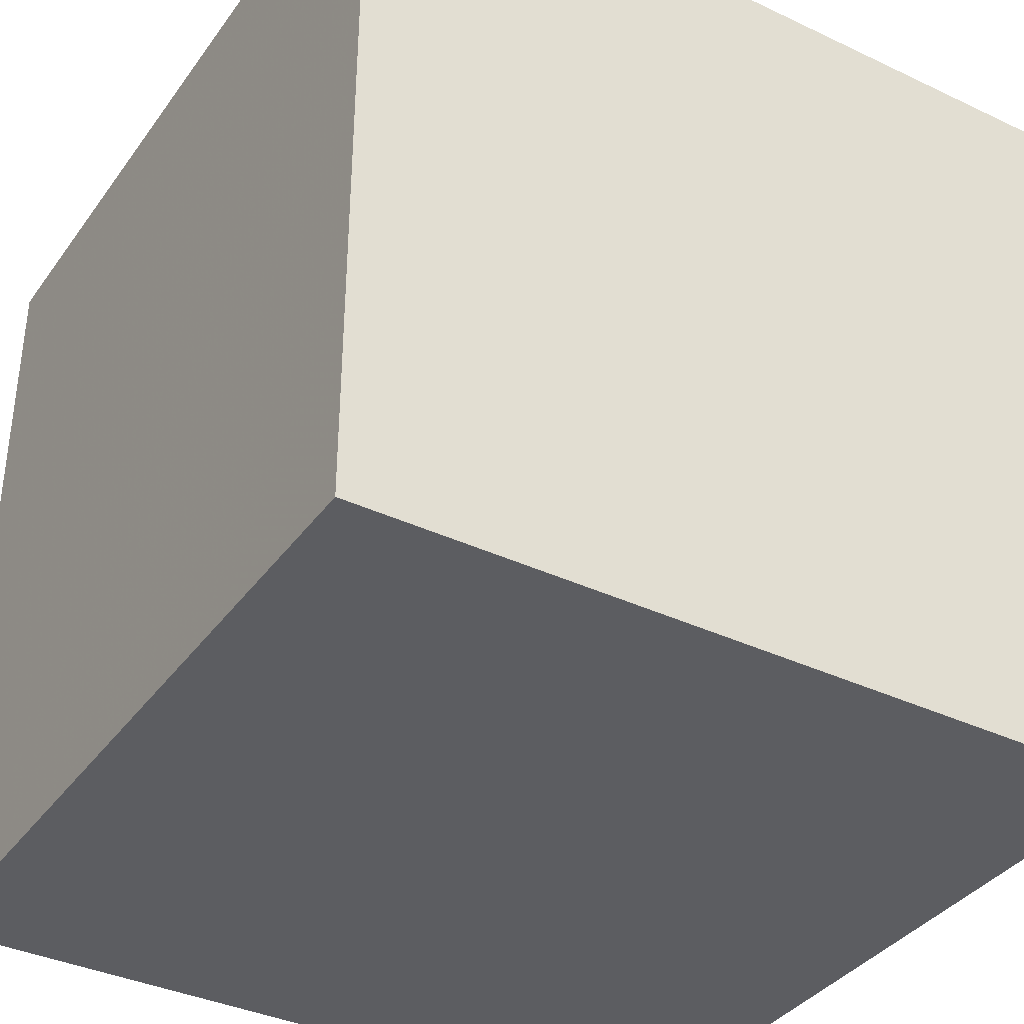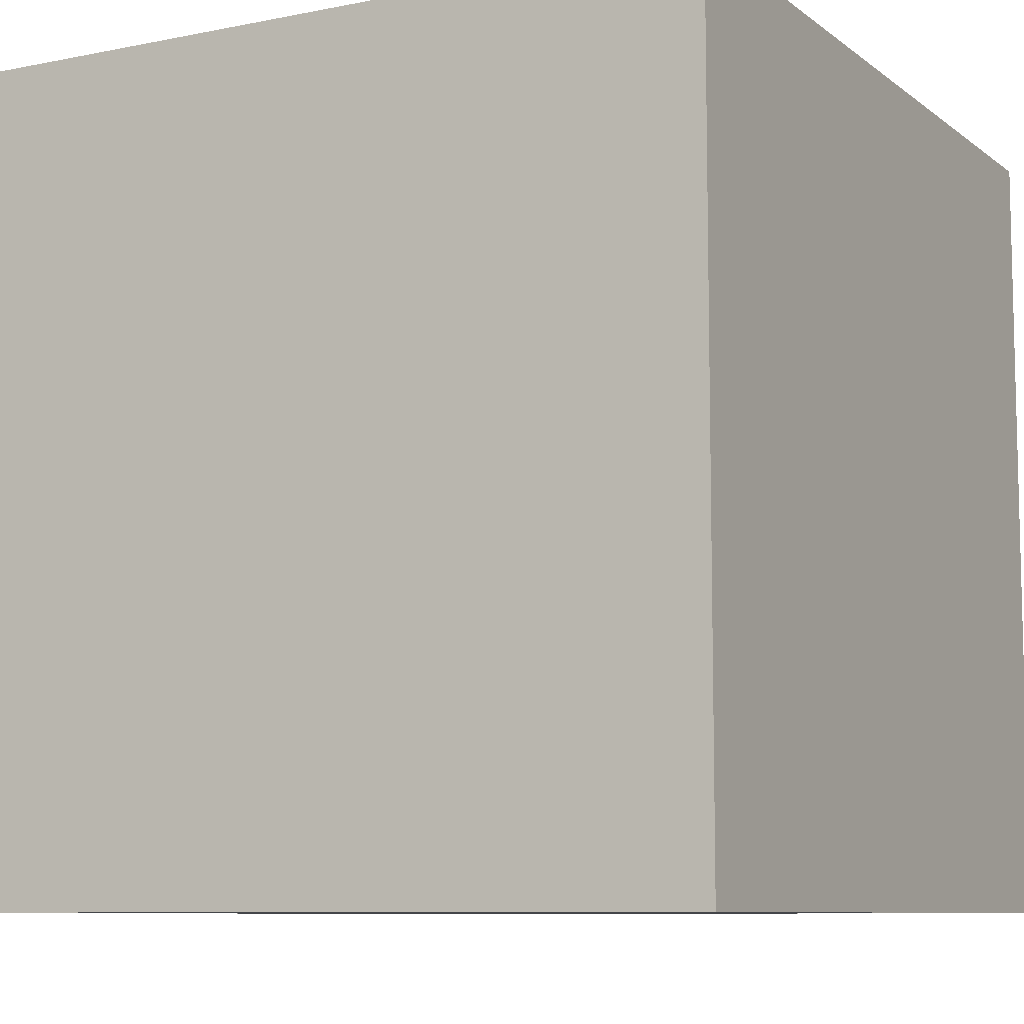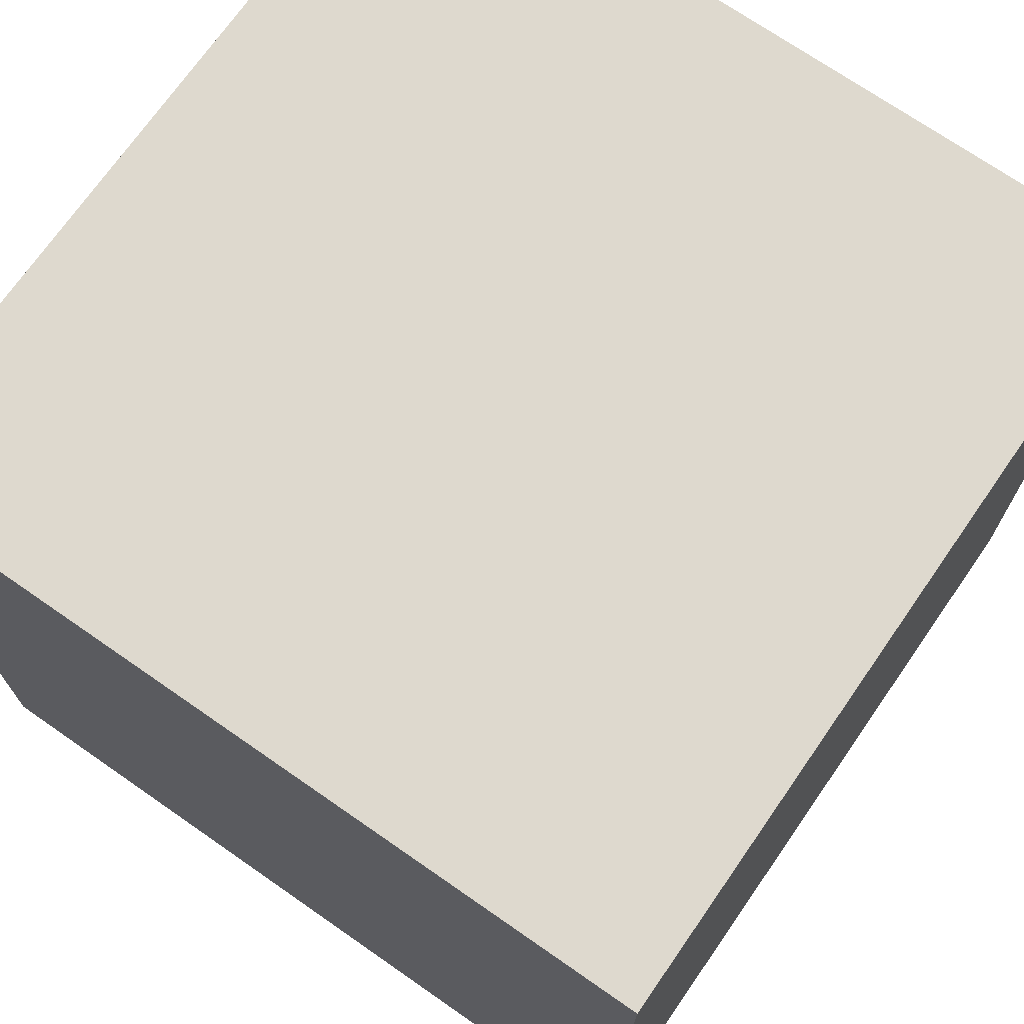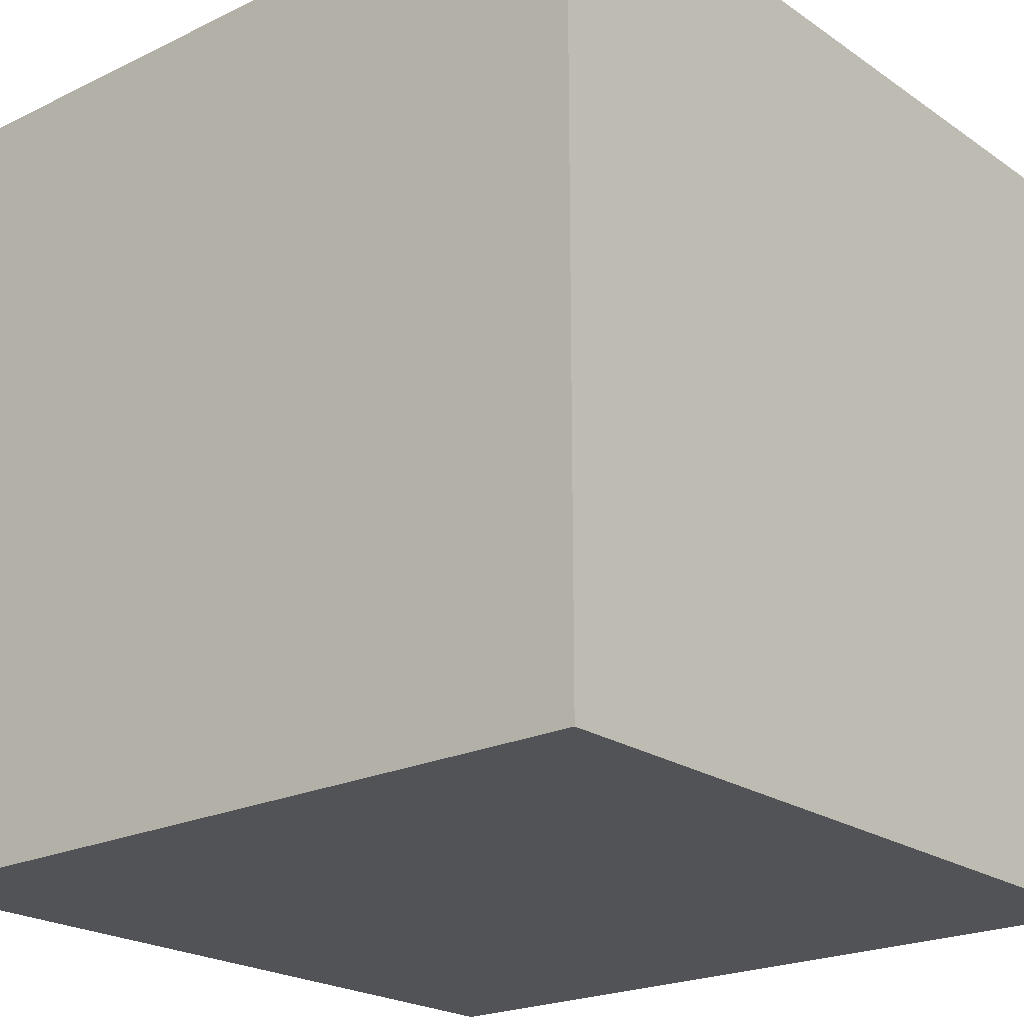
<metadata>
{"format":"obj","ext":"obj","renderer":"f3d","projection":"perspective","resolution":1024,"background":"white","views":[{"elev":-37.0,"azim":-121.4,"up":"+Y"},{"elev":-8.7,"azim":-61.4,"up":"+Z"},{"elev":71.5,"azim":-55.2,"up":"+Z"},{"elev":-21.8,"azim":-49.8,"up":"+Y"}]}
</metadata>
<code>
o octopus_27
v -0.8979 1.5 -0.6428
v -0.3079 1.5 -0.4303
v -0.3079 1.4 -0.4303
v -0.9965 1.5 -0.5905
v -0.9965 1.4 -0.5905
v -0.3328 1.5 -0.4706
v -0.3328 1.4 -0.4706
v -0.8979 1.4 -0.6428
v -0.3305 1.5 -0.04364
v -0.3305 1.4 -0.04364
v -0.9292 1.5 -0.6134
v -0.4097 1.5 -0.5533
v -0.7766 1.5 -0.6614
v -0.7766 1.4 -0.6614
v -0.3236 1.5 -0.09385
v -0.3487 1.5 -0.4953
v -0.8818 1.5 -0.5732
v -0.6242 1.5 -0.6367
v -0.3175 1.5 -0.1381
v -0.3175 1.4 -0.1381
v -1.016 0.1432 1.5
v -1.094 -1.5 -0.02604
v -0.9315 1.5 -0.6314
v -0.9989 1.5 -0.6197
v -0.8398 1.5 -1.068
v -0.9232 1.5 0.183
v -0.3292 1.5 -0.2167
v -0.3292 1.4 -0.2167
v -0.9831 1.5 -0.6176
v -0.5693 1.5 -0.5227
v -0.4949 1.5 -0.5169
v -0.9698 1.5 0.1622
v -0.6754 1.5 -0.6508
v -0.6754 1.4 -0.6508
v -0.4793 1.5 -0.5485
v -0.8216 1.5 -0.6297
v -0.3751 1.5 -0.3962
v -0.3751 1.4 -0.3962
v 0.3385 -1.055 1.5
v 0.4427 0.1562 1.5
v -0.01302 0.9896 1.5
v 0.4167 -0.4688 1.5
v 0.07812 -1.5 -0.625
v 0.6641 -1.5 0.5143
v 0.4948 -1.5 -0.1953
v 0.3906 -1.5 1.198
v -0.1302 -1.5 -1.5
v 0.1562 -1.5 -1.25
v 0.1562 -1.5 1.5
v 0.2214 0.5469 1.5
v 0.5282 1.5 0.06266
v 0.1042 1.5 -1.5
v -0.2604 1.5 -0.944
v 0.1302 1.5 1.5
v -1.047 1.5 0.1025
v -0.6191 1.5 -0.6174
v -0.4949 1.4 -0.5169
v -0.8306 1.5 -0.6656
v -0.3323 1.5 -0.3807
v -0.3323 1.4 -0.3807
v -0.7943 1.5 -0.6029
v -0.7943 1.4 -0.6029
v -0.8099 1.5 -0.5826
v -0.8099 1.4 -0.5826
v -0.3975 1.5 -0.3849
v -0.3975 1.4 -0.3849
v -0.7269 1.5 -0.6145
v -0.7269 1.4 -0.6145
v -0.1823 -1.146 1.5
v -0.1976 -0.3841 -1.5
v 0 -0.4688 1.5
v -0.2474 -1.5 -0.1562
v -0.2083 -1.5 1.146
v 0 -1.5 0.6771
v -0.8504 1.5 0.2154
v -0.8504 1.4 0.2154
v -0.8009 1.5 -0.5781
v -0.8009 1.4 -0.5781
v -0.2596 1.5 -0.2328
v -0.6324 1.5 -0.5903
v -1.149 1.5 -0.3688
v -0.4097 1.4 -0.5533
v -0.3341 1.5 -0.2863
v -0.3341 1.4 -0.2863
v -0.5218 1.5 -0.4965
v -0.5218 1.4 -0.4965
v 1.5 1.5 -1.5
v 1.224 -0.2083 1.5
v 1.5 -1.5 1.5
v 1.172 -1.5 -0.2214
v -0.4226 1.5 -0.4477
v -0.4226 1.4 -0.4477
v -0.8881 1.5 -0.571
v -1.074 1.5 0.07735
v -0.3849 1.5 -0.5355
v -0.3849 1.4 -0.5355
v -0.454 1.5 -0.4407
v -0.454 1.4 -0.4407
v -1.008 1.5 -0.5208
v -1.18 1.5 -0.1266
v -1.048 1.5 -0.4981
v -1.088 1.5 -0.4619
v -0.4773 1.5 -0.5867
v -0.414 1.5 -0.5219
v -1.177 1.5 -0.3041
v -1.18 1.4 -0.1266
v -0.8306 1.4 -0.6656
v -0.6485 1.5 -0.6487
v -0.6485 1.4 -0.6487
v -0.4092 1.5 -0.4635
v -0.4092 1.4 -0.4635
v -0.296 1.5 -0.318
v -0.296 1.4 -0.318
v -0.4687 -1.5 0.1562
v -0.599 -1.5 0.625
v -0.4948 0.5208 1.5
v -0.725 1.5 0.2327
v -1.5 -0.5469 -0.2214
v -1.5 -0.8724 -0.4427
v -1.5 0.2604 -1.172
v -1.5 0.4167 0.1562
v -1.5 0.2083 -0.4557
v -1.5 0.2083 0.5469
v -1.5 0.1302 -1.5
v -1.5 0.1042 1.5
v -1.5 -0.05208 -0
v -1.5 0.02604 1.094
v -1.5 1.25 0.1562
v -1.5 1.042 -0.3125
v -1.5 1.5 1.5
v -1.5 -0.4427 0.4687
v -1.5 -1.5 -0.1562
v -1.5 -1.5 1.5
v -1.5 -1.5 -1.5
v -1.5 1.5 -1.5
v -1.5 1.5 -0.1042
v -1.5 -1.224 0.09115
v -1.5 -0.4167 1.198
v -1.5 -0.3125 -1.055
v -0.3748 1.5 0.05773
v -0.6254 1.5 -0.5477
v -0.6254 1.4 -0.5477
v -0.3794 1.5 -0.3647
v -0.388 1.5 -0.5184
v -0.8043 1.5 0.2242
v -0.3157 1.4 -0.2213
v 1.5 -1.5 -1.5
v -1.19 1.5 -0.2097
v -0.2955 1.5 -0.2169
v -0.6191 1.4 -0.6174
v -0.6256 1.5 0.2254
v -0.6256 1.4 0.2254
v -0.269 1.5 -0.3047
v -0.269 1.4 -0.3047
v -0.3735 1.5 -0.5131
v -0.3735 1.4 -0.5131
v -0.6367 1.5 -0.5588
v -1.024 1.5 0.1243
v -1.024 1.4 0.1243
v -0.9292 1.4 -0.6134
v -0.911 1.5 -0.582
v -0.4631 1.5 -0.4564
v -0.4631 1.4 -0.4564
v -0.8952 1.5 -0.5686
v -0.8952 1.4 -0.5686
v -0.6998 1.5 -0.5899
v -0.911 1.4 -0.582
v 1.5 1.5 1.5
v -0.718 1.5 -0.6325
v -0.3413 1.5 -0.3739
v -0.3413 1.4 -0.3739
v -0.6977 1.5 -0.6169
v 1.5 0.6038 -0.8154
v 1.5 -0.7304 0.06673
v 1.5 -0.1562 -1.5
v 1.5 -0.1302 1.5
v 1.5 -1.5 -0.1302
v 1.5 1.5 -0.1042
v -0.7989 1.5 -0.6276
v -0.5314 1.5 0.1934
v -0.5314 1.4 0.1934
v -0.2737 1.5 -0.3518
v -0.2737 1.4 -0.3518
v -1.19 1.4 -0.2097
v -1.302 1.5 -0.6771
v -1.302 1.5 0.1953
v -1.094 -0.4688 1.5
v -0.6367 1.4 -0.5588
v -1.177 1.4 -0.3041
v -0.9831 1.4 -0.6176
v -0.7582 1.5 0.2329
v -0.7582 1.4 0.2329
v -0.3794 1.4 -0.3647
v -1.163 1.5 -0.07637
v -0.9692 1.5 -0.5435
v -0.9692 1.4 -0.5435
v -0.3498 1.5 -0.2885
v -0.3498 1.4 -0.2885
v -0.4167 -0.1562 1.5
v -0.4167 -1.5 -1.055
v -0.4597 1.5 0.1503
v -0.6034 1.5 -0.6264
v -0.9315 1.4 -0.6314
v -0.3157 1.5 -0.2213
v -1.088 1.4 -0.4619
v -0.3487 1.4 -0.4953
v -0.4508 1.5 -0.4644
v -0.6187 1.5 -0.5499
v -0.6479 1.5 0.2283
v -0.3748 1.4 0.05773
v 0.8333 -0.4688 1.5
v -0.9698 1.4 0.1622
v -0.414 1.4 -0.5219
v -0.3431 1.5 -0.302
v -0.4597 1.4 0.1503
v -0.4793 1.4 -0.5485
v -0.3506 1.5 -0.4233
v -0.3506 1.4 -0.4233
v -0.711 1.5 -0.5786
v -0.711 1.4 -0.5786
v -0.3431 1.4 -0.302
v -0.6034 1.4 -0.6264
v -1.148 1.5 -0.03236
v -0.4773 1.4 -0.5867
v -1.074 1.4 0.07735
v -0.4385 1.5 -0.4723
v -0.4385 1.4 -0.4723
v -0.7091 1.5 -0.6506
v -0.7091 1.4 -0.6506
v -0.2955 1.4 -0.2169
v -0.7989 1.4 -0.6276
v -0.4255 1.5 -0.5667
v -0.4255 1.4 -0.5667
v -1.048 1.4 -0.4981
v -0.6324 1.4 -0.5903
v -0.7227 1.5 -0.6572
v -0.6795 1.5 0.2325
v -0.6795 1.4 0.2325
v -1.133 1.5 -0.4055
v -1.133 1.4 -0.4055
v -0.4195 1.5 0.1142
v -0.4195 1.4 0.1142
v -0.6977 1.4 -0.6169
v -0.7227 1.4 -0.6572
v -0.6187 1.4 -0.5499
v -1.148 1.4 -0.03236
v -0.9989 1.4 -0.6197
v -0.8818 1.4 -0.5732
v -0.2596 1.4 -0.2328
v -0.6998 1.4 -0.5899
v -0.3914 1.5 -0.4995
v -0.3914 1.4 -0.4995
f 125 138 133
f 133 187 125
f 137 132 133
f 49 69 133
f 133 73 49
f 125 127 138
f 132 22 133
f 138 131 133
f 187 21 125
f 73 46 49
f 125 130 127
f 133 131 137
f 115 73 133
f 49 39 69
f 127 131 138
f 131 118 137
f 132 134 22
f 133 114 115
f 133 199 187
f 199 21 187
f 127 123 131
f 137 134 132
f 22 114 133
f 115 74 73
f 69 71 133
f 21 130 125
f 39 71 69
f 118 119 137
f 137 119 134
f 74 46 73
f 49 89 39
f 46 89 49
f 71 199 133
f 131 126 118
f 114 74 115
f 39 42 71
f 130 123 127
f 123 126 131
f 22 72 114
f 114 72 74
f 74 44 46
f 134 72 22
f 199 116 21
f 21 116 130
f 89 42 39
f 72 44 74
f 44 89 46
f 89 211 42
f 71 40 199
f 121 126 123
f 42 40 71
f 126 122 118
f 200 72 134
f 199 50 116
f 130 121 123
f 118 134 119
f 72 45 44
f 40 50 199
f 118 139 134
f 121 122 126
f 122 139 118
f 211 40 42
f 50 41 116
f 41 130 116
f 130 129 121
f 200 43 72
f 43 45 72
f 89 88 211
f 211 88 40
f 128 129 130
f 129 122 121
f 45 90 44
f 122 120 139
f 90 89 44
f 89 176 88
f 186 136 130
f 136 128 130
f 134 47 200
f 200 48 43
f 174 176 89
f 201 130 51
f 129 135 122
f 139 124 134
f 70 47 134
f 88 168 40
f 40 168 50
f 135 120 122
f 120 124 139
f 70 134 124
f 43 147 45
f 41 54 130
f 51 130 54
f 151 209 130
f 130 201 180
f 130 180 151
f 145 75 130
f 191 145 130
f 130 117 191
f 186 130 26
f 186 26 32
f 47 48 200
f 147 90 45
f 90 177 89
f 174 89 177
f 50 168 41
f 201 51 241
f 237 117 130
f 130 209 237
f 130 75 26
f 158 55 186
f 186 32 158
f 51 19 15
f 140 241 51
f 51 15 9
f 9 140 51
f 186 55 94
f 223 194 186
f 48 147 43
f 223 186 94
f 186 194 100
f 136 129 128
f 176 168 88
f 204 27 19
f 148 105 186
f 186 100 148
f 105 136 186
f 168 176 174
f 149 204 19
f 112 83 153
f 51 112 153
f 79 149 19
f 51 153 79
f 79 19 51
f 168 54 41
f 182 112 51
f 81 185 105
f 185 136 105
f 47 147 48
f 51 53 2
f 51 2 182
f 197 83 112
f 112 214 197
f 185 81 239
f 185 239 102
f 101 99 185
f 185 102 101
f 135 124 120
f 59 2 53
f 37 65 143
f 170 59 53
f 53 16 6
f 217 37 143
f 170 53 6
f 217 143 170
f 6 217 170
f 185 99 195
f 29 23 24
f 185 195 4
f 185 4 24
f 136 135 129
f 70 147 47
f 147 177 90
f 53 155 16
f 25 24 23
f 58 36 25
f 161 164 93
f 23 11 161
f 93 17 1
f 1 58 25
f 23 161 93
f 1 25 23
f 23 93 1
f 185 135 136
f 70 124 135
f 51 54 168
f 104 144 95
f 95 155 53
f 53 103 232
f 12 104 95
f 95 53 232
f 232 12 95
f 13 236 25
f 13 25 36
f 179 13 36
f 36 63 77
f 61 179 36
f 36 77 61
f 25 185 24
f 174 177 147
f 103 53 202
f 202 85 35
f 202 35 103
f 207 162 97
f 226 207 97
f 144 104 226
f 110 251 144
f 144 226 97
f 97 91 110
f 97 110 144
f 18 202 25
f 228 169 67
f 25 236 228
f 108 18 25
f 228 67 219
f 33 108 25
f 228 219 166
f 33 25 228
f 172 33 228
f 228 166 172
f 173 168 174
f 30 85 202
f 157 141 208
f 208 30 202
f 208 202 56
f 80 157 208
f 56 80 208
f 85 31 35
f 25 135 185
f 53 25 202
f 52 53 51
f 52 25 53
f 52 87 70
f 178 168 173
f 87 52 51
f 52 135 25
f 52 70 135
f 175 70 87
f 175 173 174
f 87 178 173
f 178 51 168
f 87 51 178
f 175 147 70
f 175 174 147
f 87 173 175
f 28 210 10
f 28 242 210
f 20 28 10
f 140 9 10
f 10 210 140
f 28 215 242
f 241 140 210
f 210 242 241
f 19 27 28
f 28 20 19
f 20 10 15
f 15 19 20
f 9 15 10
f 215 28 181
f 201 241 242
f 242 215 201
f 27 204 28
f 215 181 201
f 152 181 28
f 146 28 204
f 180 201 181
f 151 180 181
f 181 152 151
f 28 238 152
f 84 28 146
f 238 28 198
f 152 238 209
f 209 151 152
f 198 28 84
f 84 146 230
f 204 149 230
f 230 146 204
f 98 238 198
f 237 209 238
f 83 197 198
f 198 84 83
f 84 230 249
f 238 98 192
f 66 98 198
f 117 237 238
f 238 192 117
f 197 214 198
f 249 154 84
f 149 79 249
f 249 230 149
f 192 98 76
f 98 66 92
f 193 66 198
f 192 191 117
f 84 154 83
f 221 198 214
f 79 153 154
f 154 249 79
f 145 191 192
f 192 76 145
f 86 76 98
f 91 97 98
f 98 92 91
f 92 66 38
f 143 65 66
f 66 193 143
f 198 221 193
f 153 83 154
f 214 112 221
f 75 145 76
f 142 76 86
f 163 86 98
f 38 111 92
f 38 66 37
f 65 37 66
f 171 193 221
f 113 221 112
f 26 75 76
f 76 212 26
f 142 212 76
f 245 142 86
f 86 163 57
f 97 162 163
f 163 98 97
f 110 91 92
f 92 111 110
f 218 111 38
f 170 143 193
f 193 171 170
f 113 171 221
f 212 32 26
f 159 212 142
f 208 141 142
f 142 245 208
f 30 208 245
f 245 86 30
f 86 57 31
f 31 85 86
f 227 57 163
f 162 207 163
f 218 7 111
f 37 217 218
f 218 38 37
f 113 60 171
f 183 113 112
f 112 182 183
f 212 159 32
f 142 78 159
f 141 157 142
f 86 85 30
f 227 213 57
f 207 226 227
f 227 163 207
f 111 252 110
f 7 218 6
f 111 7 206
f 217 6 218
f 171 60 170
f 183 60 113
f 182 2 183
f 158 32 159
f 78 142 220
f 159 78 225
f 188 142 157
f 57 216 35
f 35 31 57
f 213 227 104
f 57 213 216
f 226 104 227
f 251 110 252
f 252 111 206
f 6 16 7
f 206 7 16
f 59 170 60
f 3 60 183
f 3 183 2
f 159 225 55
f 55 158 159
f 220 62 78
f 220 142 188
f 78 246 225
f 157 80 188
f 104 12 213
f 233 216 213
f 144 251 252
f 252 96 144
f 156 252 206
f 60 3 59
f 2 59 3
f 94 55 225
f 68 62 220
f 61 77 78
f 78 62 61
f 188 250 220
f 246 78 106
f 225 246 94
f 235 188 80
f 216 224 35
f 82 213 12
f 233 224 216
f 213 82 233
f 96 95 144
f 252 156 96
f 16 155 156
f 156 206 16
f 62 68 231
f 68 220 67
f 77 63 78
f 188 235 250
f 166 219 220
f 220 250 166
f 194 223 246
f 246 106 194
f 78 165 106
f 223 94 246
f 80 56 235
f 103 35 224
f 224 233 103
f 12 232 233
f 233 82 12
f 155 95 96
f 96 156 155
f 179 61 62
f 62 231 179
f 68 14 231
f 219 67 220
f 67 169 68
f 64 78 63
f 235 243 250
f 106 100 194
f 78 248 165
f 106 165 196
f 150 235 56
f 232 103 233
f 244 14 68
f 231 14 179
f 169 228 229
f 229 68 169
f 64 248 78
f 63 36 64
f 243 235 109
f 250 243 166
f 148 100 106
f 106 184 148
f 93 164 165
f 165 248 93
f 106 196 189
f 167 196 165
f 235 150 109
f 236 13 14
f 14 244 236
f 229 244 68
f 13 179 14
f 228 236 229
f 64 107 248
f 107 64 36
f 36 58 107
f 34 243 109
f 172 166 243
f 106 189 184
f 248 17 93
f 164 161 165
f 196 205 189
f 196 167 160
f 167 165 161
f 150 222 109
f 56 202 222
f 222 150 56
f 244 229 236
f 107 8 248
f 243 34 172
f 34 109 33
f 105 148 184
f 184 189 105
f 248 8 1
f 1 17 248
f 196 234 205
f 205 240 189
f 160 5 196
f 161 11 160
f 160 167 161
f 18 108 109
f 109 222 18
f 222 202 18
f 58 1 8
f 8 107 58
f 33 172 34
f 108 33 109
f 99 101 234
f 234 196 99
f 101 102 205
f 205 234 101
f 102 239 240
f 240 205 102
f 189 240 81
f 81 105 189
f 160 190 5
f 4 195 196
f 196 5 4
f 196 195 99
f 240 239 81
f 160 203 190
f 5 190 247
f 11 23 203
f 203 160 11
f 190 203 29
f 5 247 4
f 29 24 247
f 247 190 29
f 23 29 203
f 24 4 247

</code>
